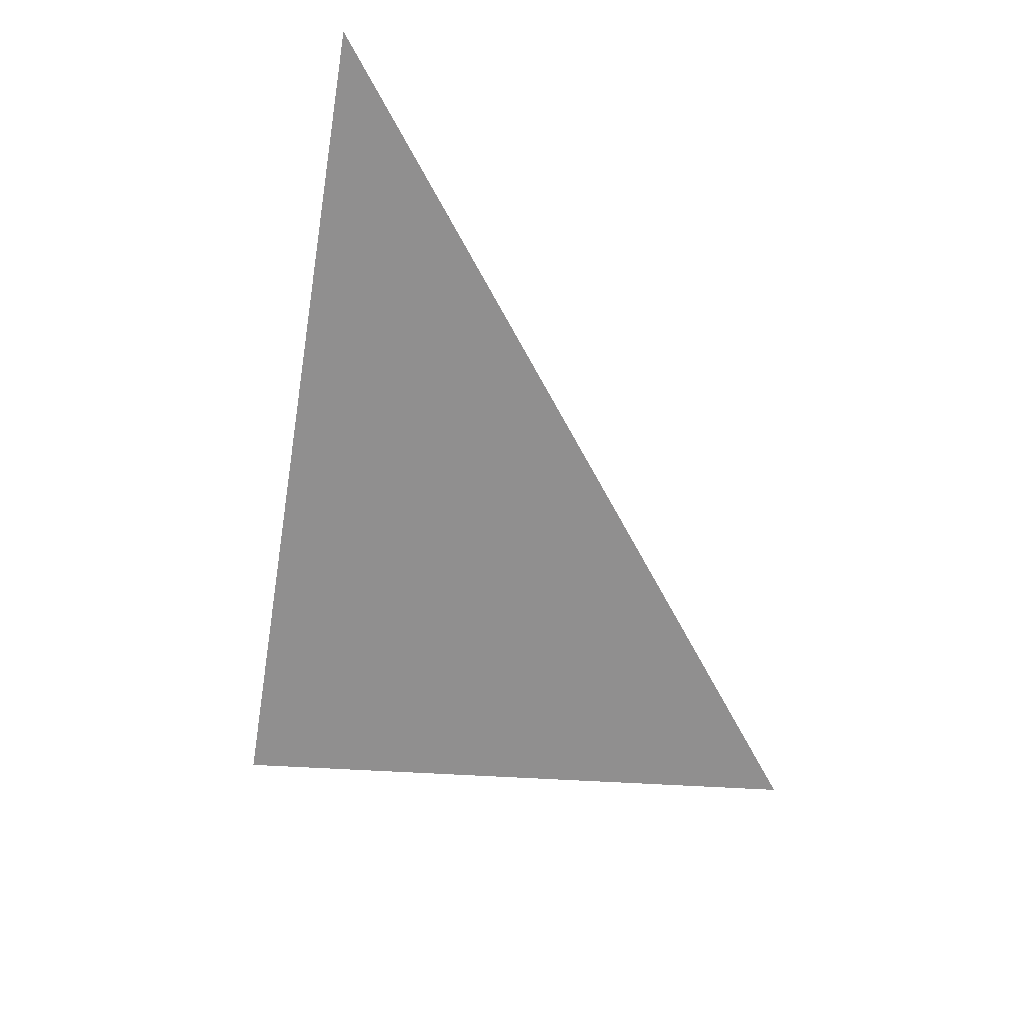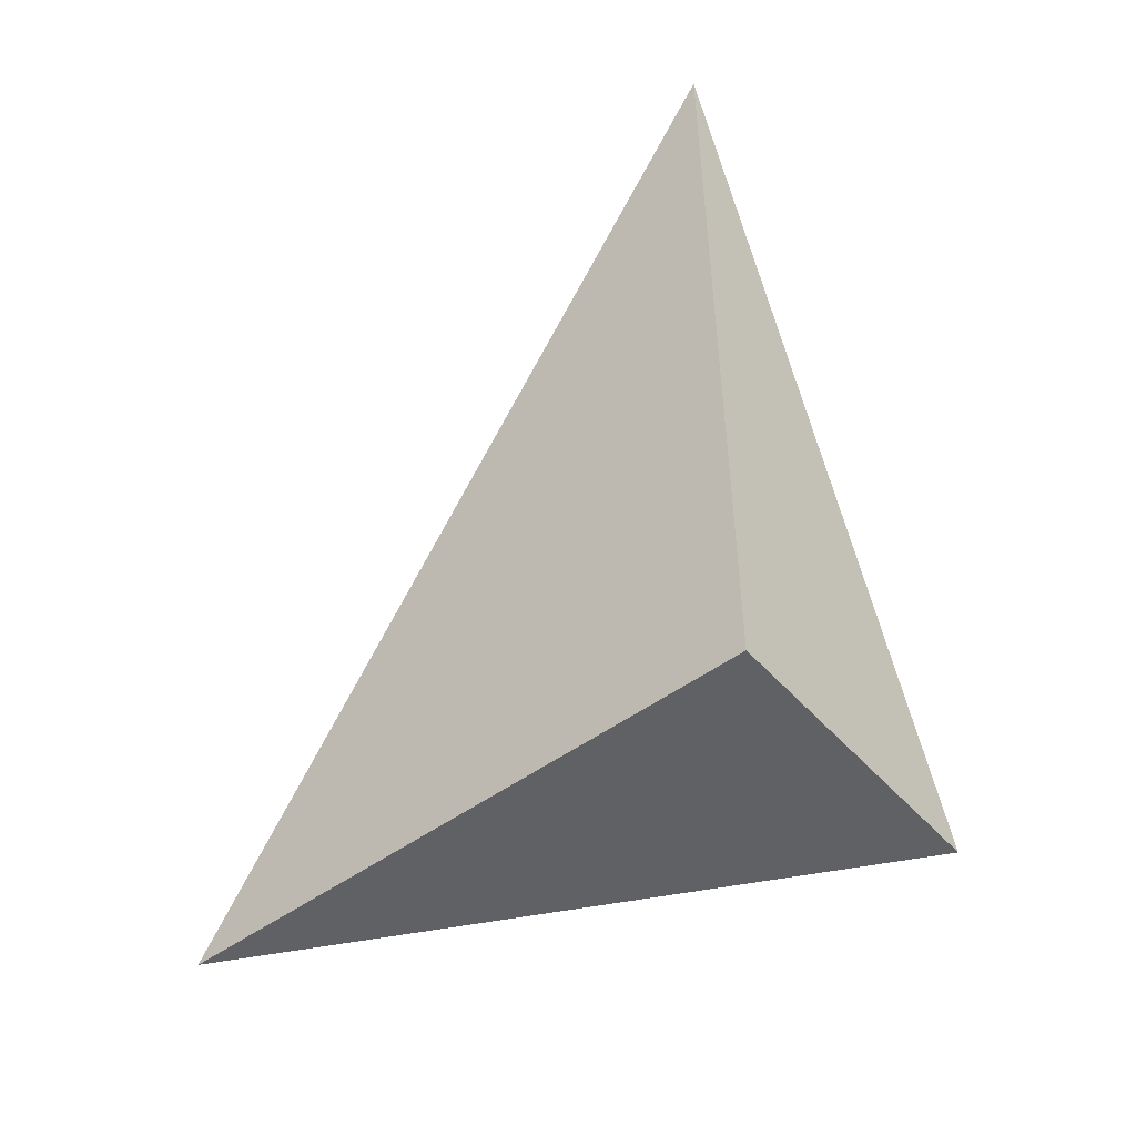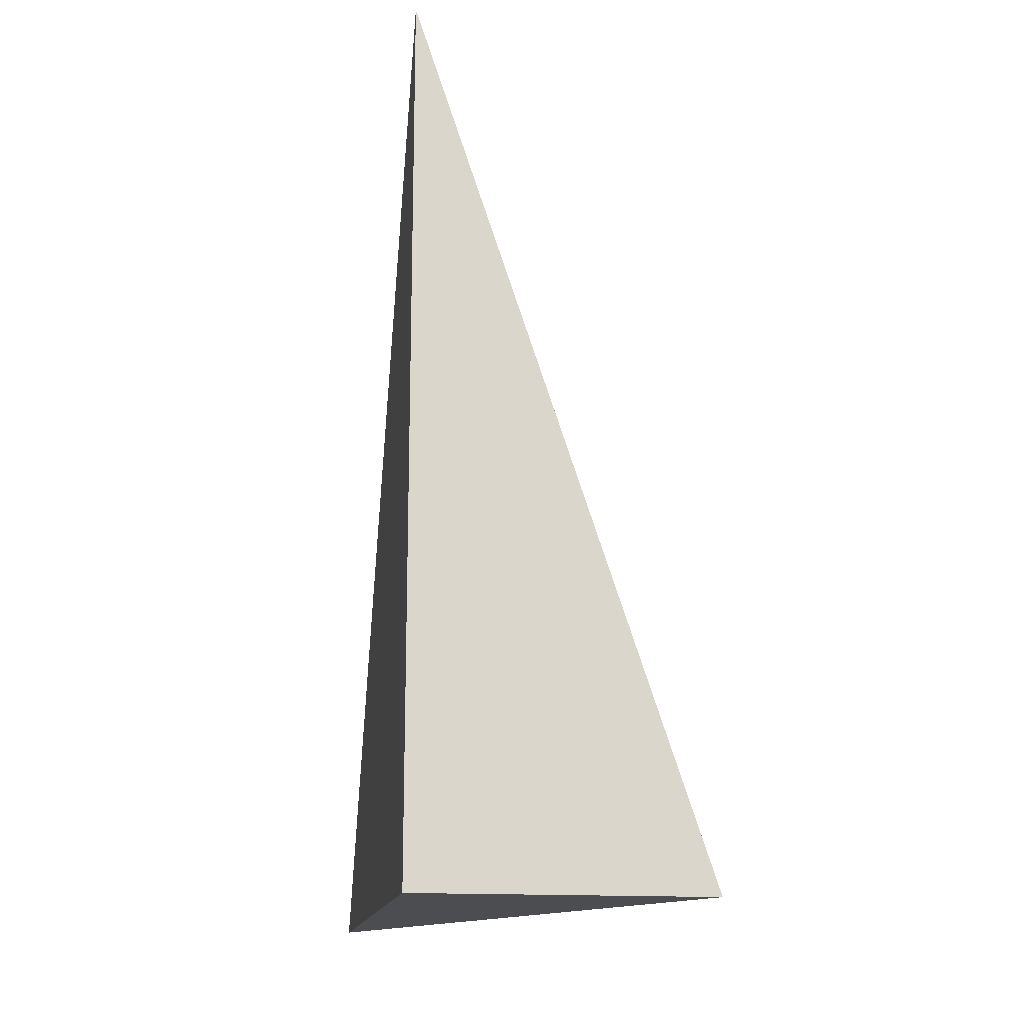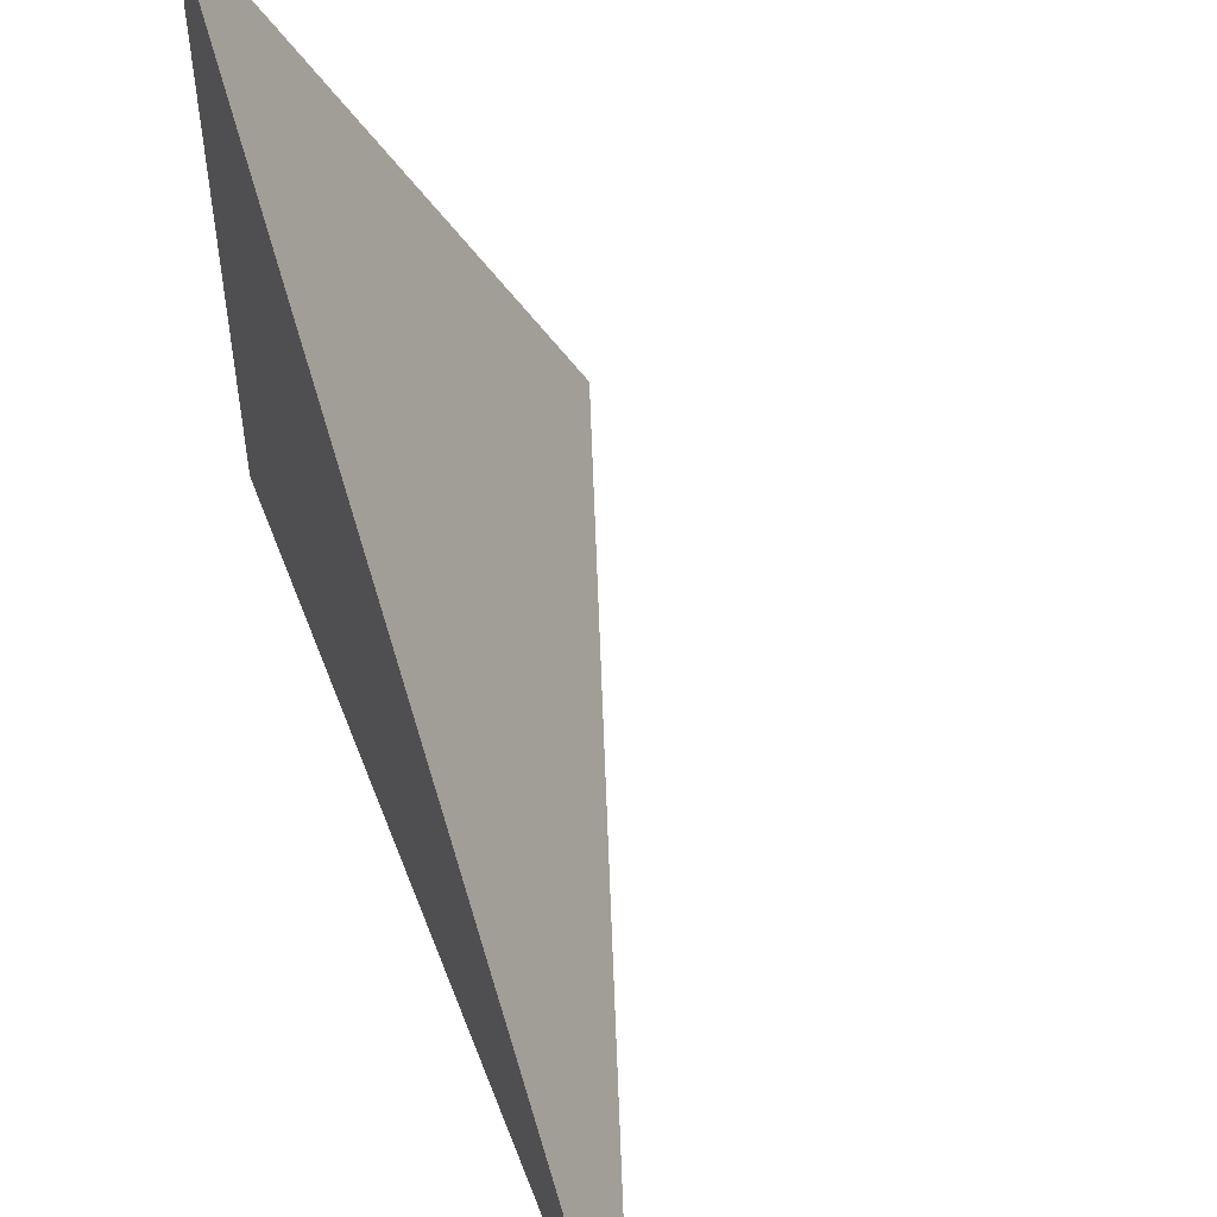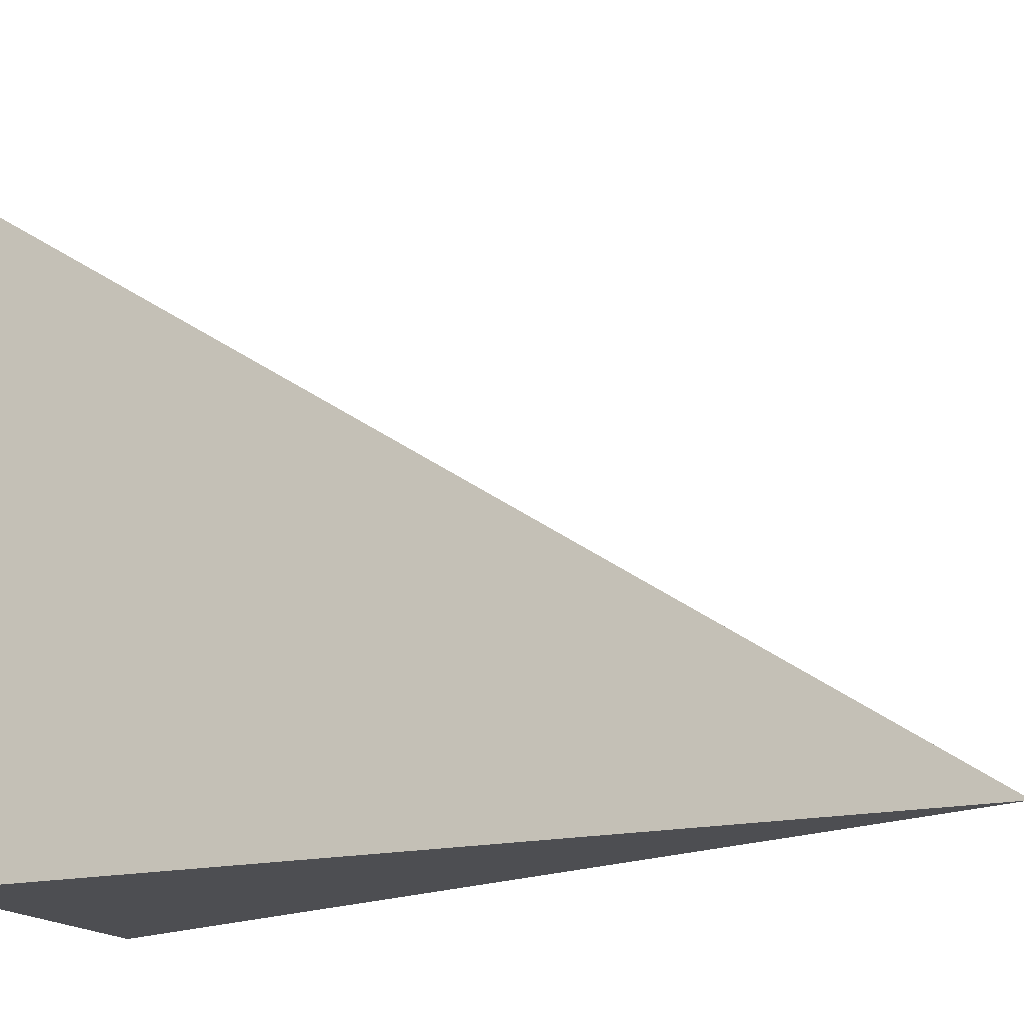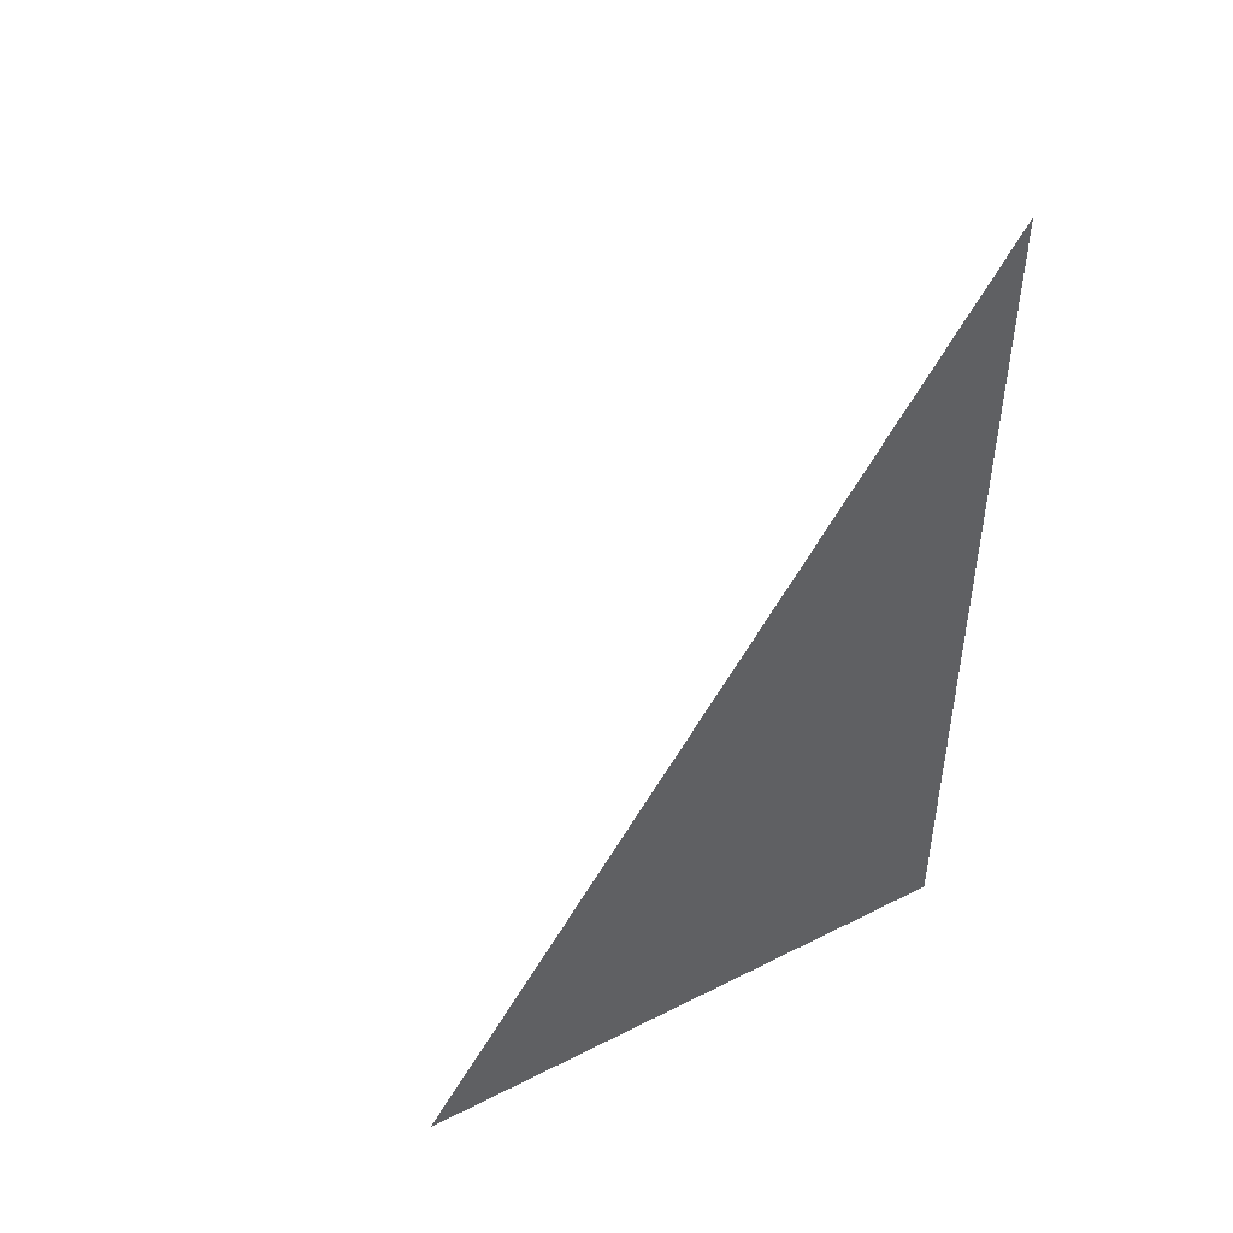
<metadata>
{"format":"obj","ext":"obj","renderer":"f3d","projection":"perspective","resolution":1024,"background":"white","views":[{"elev":40.7,"azim":-59.8,"up":"+Y"},{"elev":-49.1,"azim":129.4,"up":"+Y"},{"elev":-15.8,"azim":170.7,"up":"+Y"},{"elev":52.4,"azim":159.6,"up":"+Z"},{"elev":-17.1,"azim":115.0,"up":"+Z"},{"elev":46.9,"azim":60.3,"up":"+Y"}]}
</metadata>
<code>
o Cube
v -1 0 0
v 0 0 2
v 0 3 0
v 0 0 0
f 3 4 1
f 4 3 2
f 4 2 1
f 3 1 2

</code>
